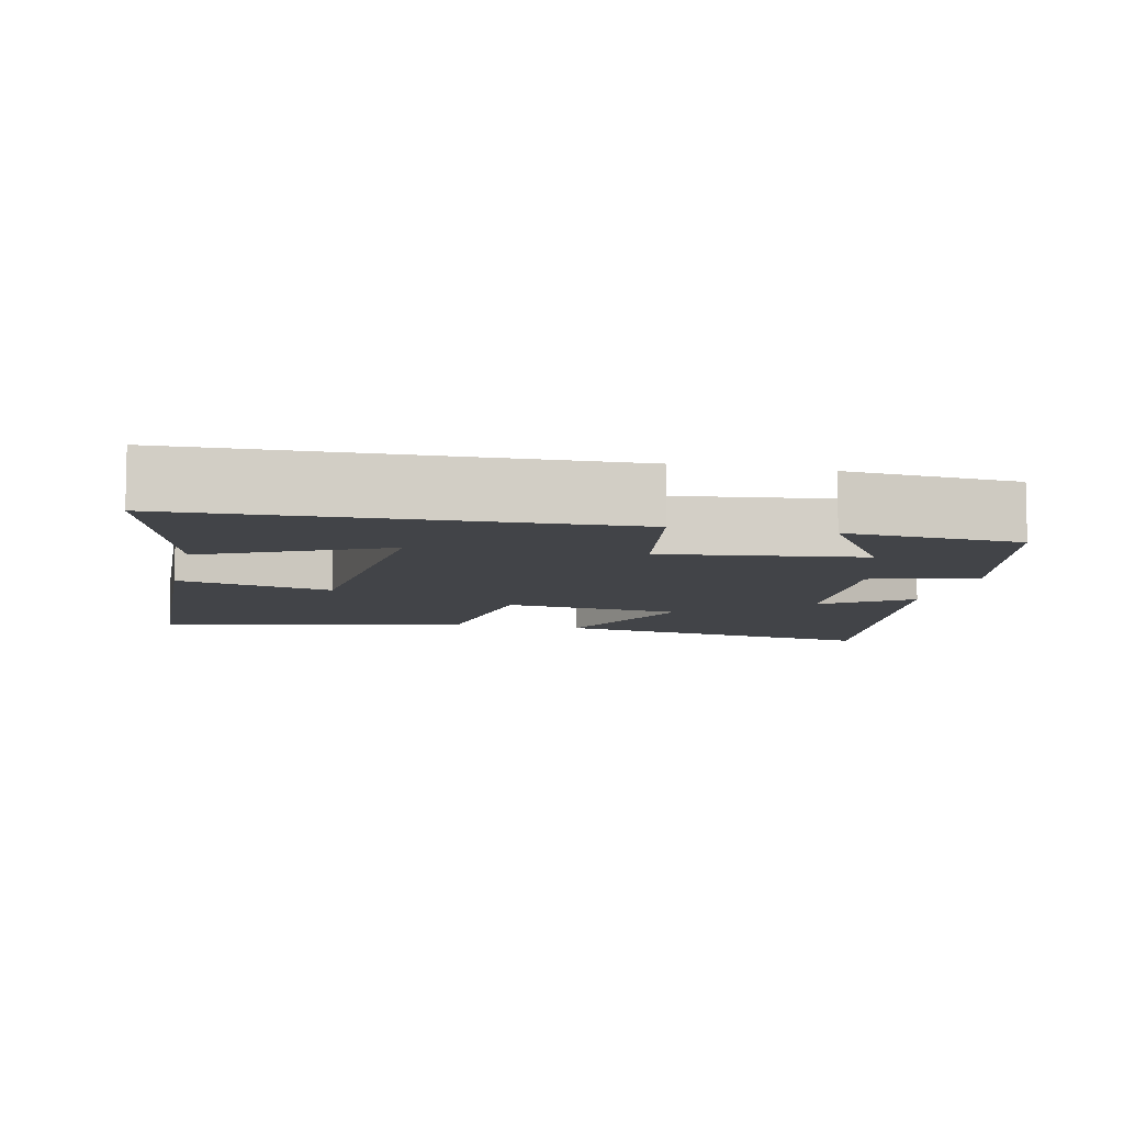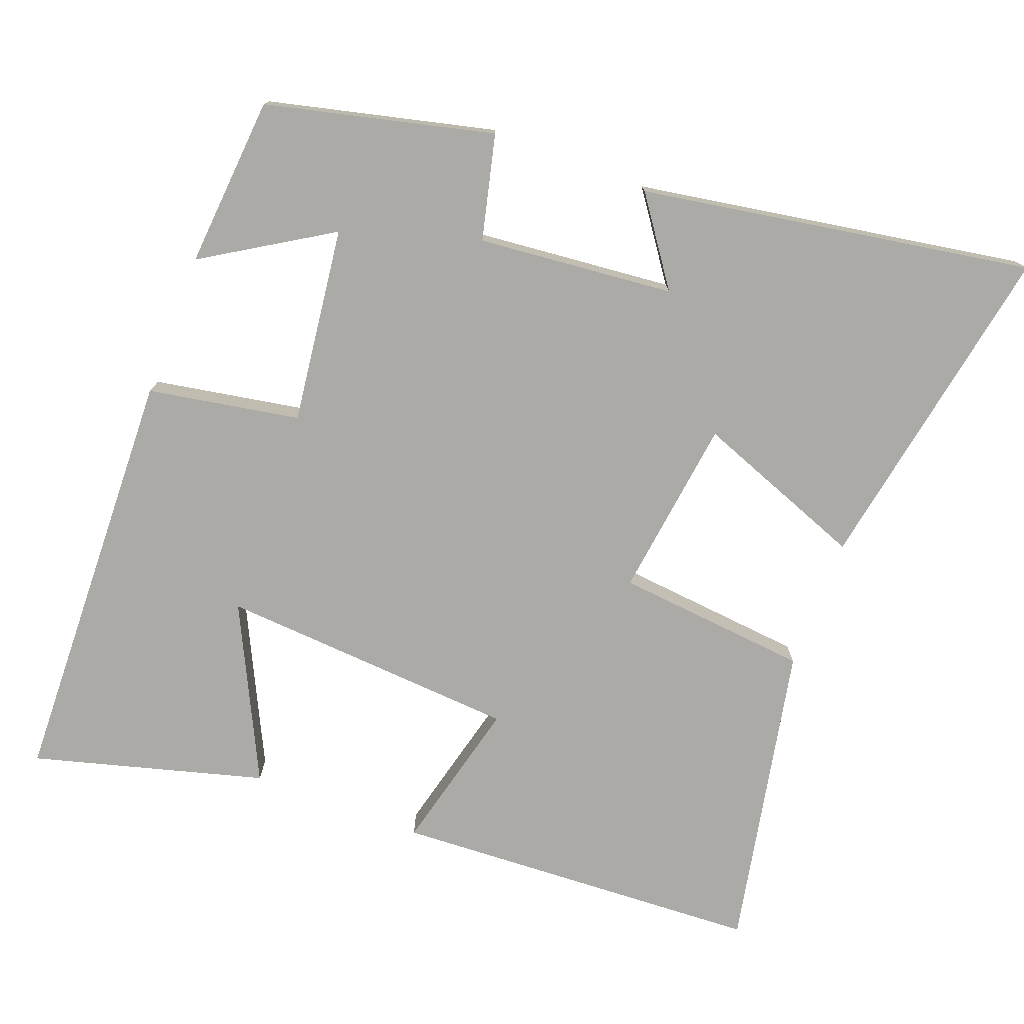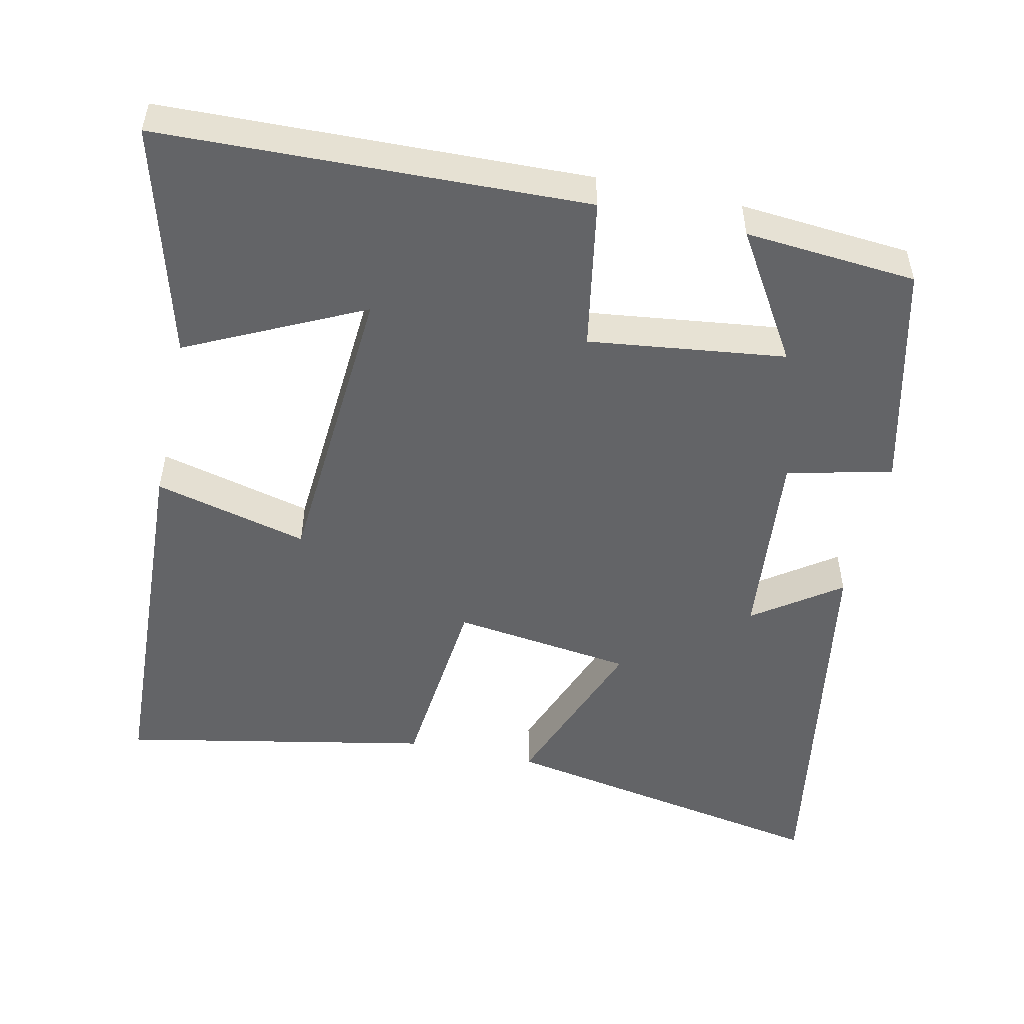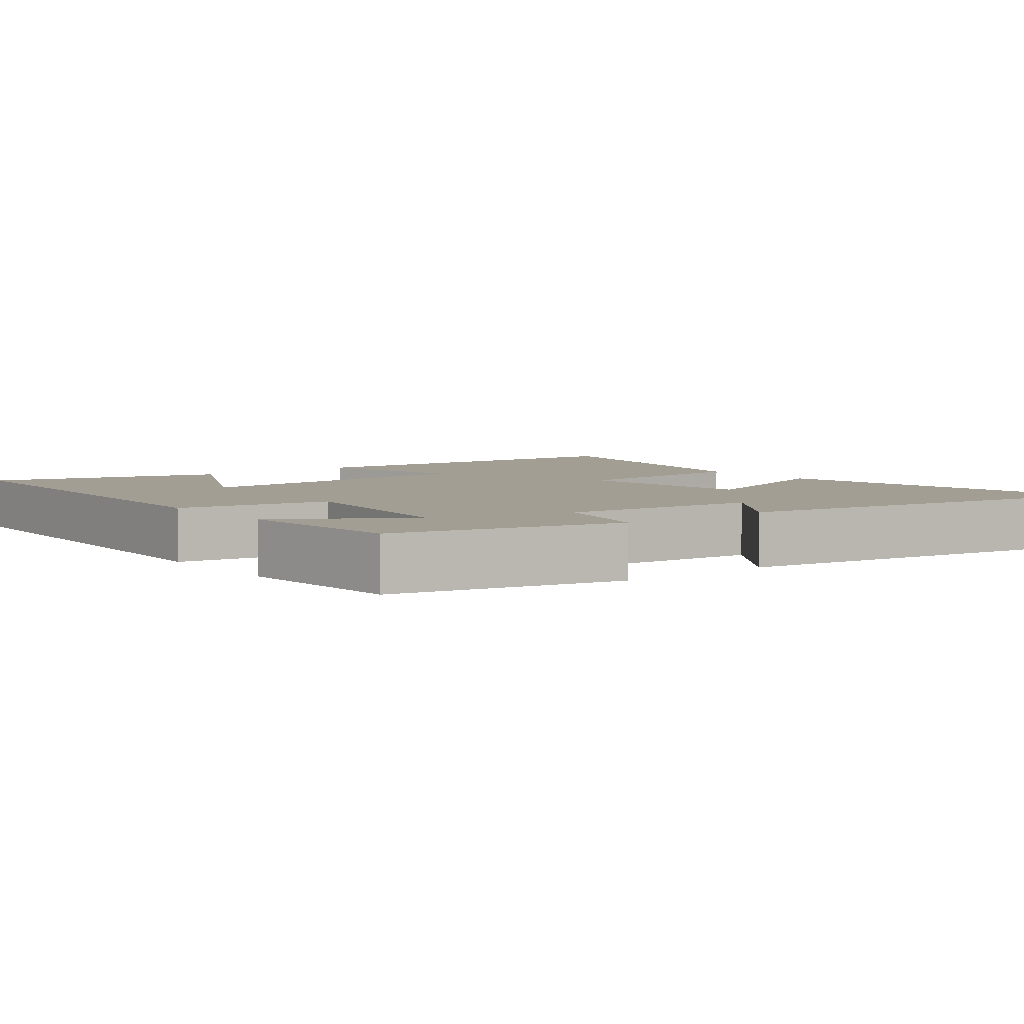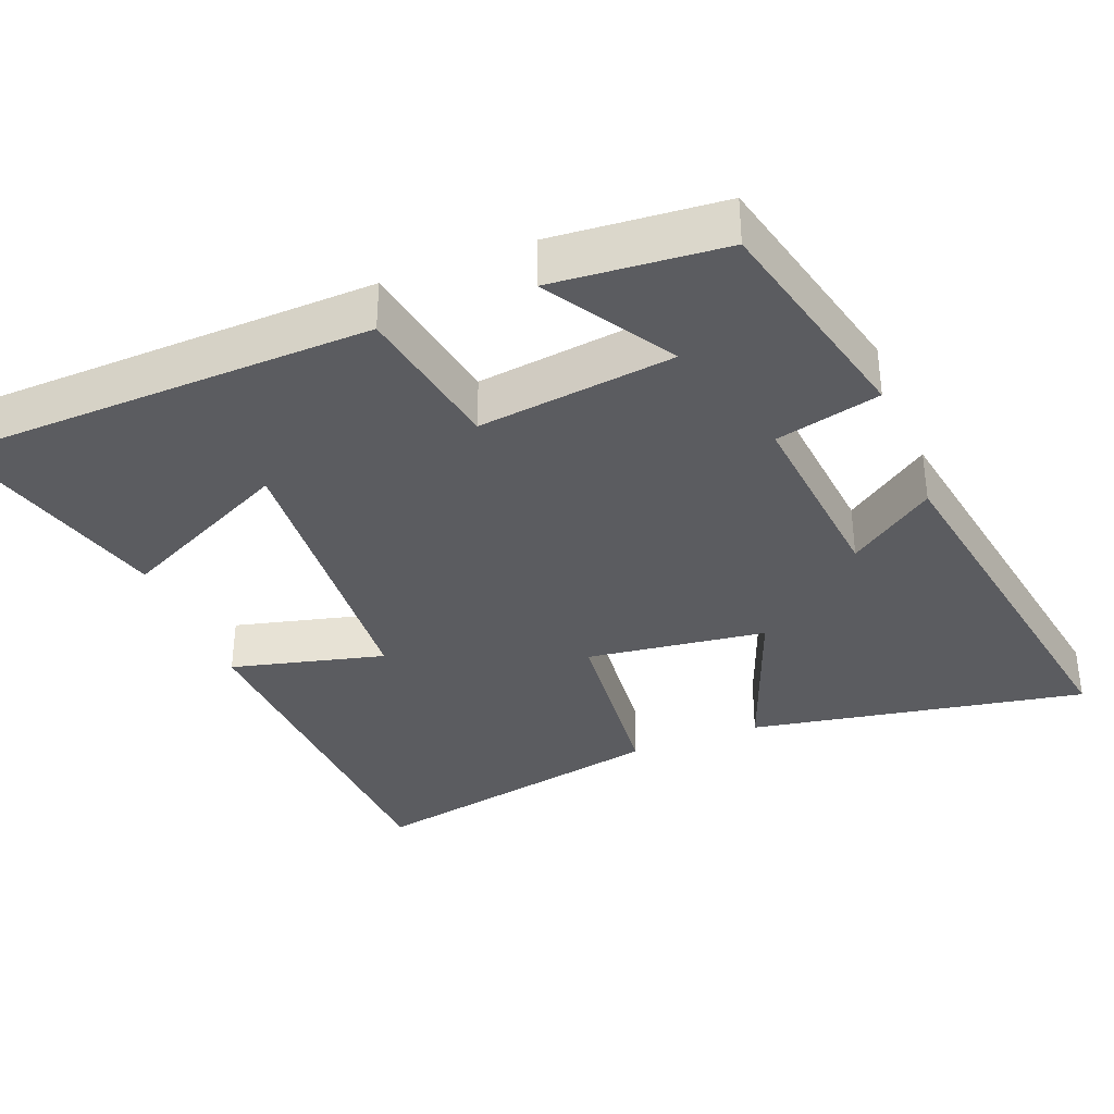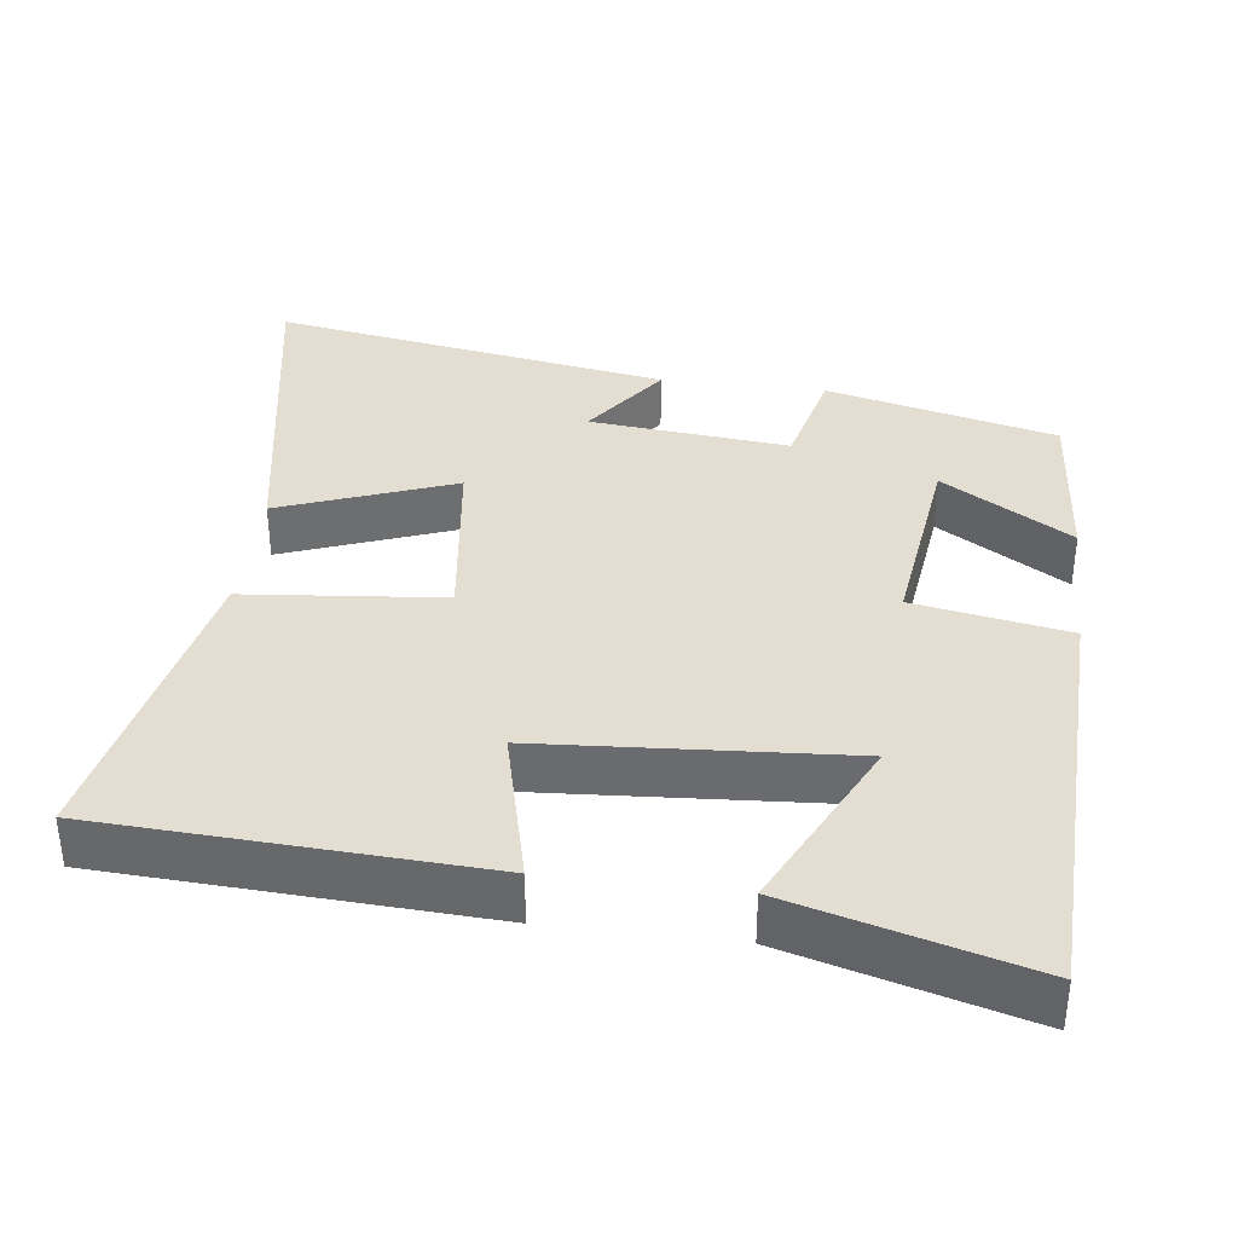
<metadata>
{"format":"obj","ext":"obj","renderer":"f3d","projection":"perspective","resolution":1024,"background":"white","views":[{"elev":-7.9,"azim":77.0,"up":"+Y"},{"elev":-76.0,"azim":159.2,"up":"+Y"},{"elev":-51.2,"azim":77.5,"up":"+Y"},{"elev":5.2,"azim":141.9,"up":"+Y"},{"elev":-35.3,"azim":111.5,"up":"+Y"},{"elev":36.2,"azim":7.2,"up":"+Y"}]}
</metadata>
<code>
v -0.584 0.07 0.474
v -0.077 0.07 0.5
v -0.129 0.07 0.29
v 0.281 0.07 0.262
v 0.165 0.07 0.5
v 0.481 0.07 0.587
v 0.5 0.07 0.007
v 0.293 0.07 -0.03
v 0.327 0.07 -0.298
v 0.5 0.07 -0.191
v 0.481 0.07 -0.425
v 0.172 0.07 -0.5
v 0.137 0.07 -0.357
v -0.131 0.07 -0.383
v -0.048 0.07 -0.5
v -0.583 0.07 -0.59
v -0.5 0.07 -0.13
v -0.267 0.07 -0.218
v -0.235 0.07 0.028
v -0.5 0.07 0.054
v -0.584 0 0.474
v -0.077 0 0.5
v -0.129 0 0.29
v 0.281 0 0.262
v 0.165 0 0.5
v 0.481 0 0.587
v 0.5 0 0.007
v 0.293 0 -0.03
v 0.327 0 -0.298
v 0.5 0 -0.191
v 0.481 0 -0.425
v 0.172 0 -0.5
v 0.137 0 -0.357
v -0.131 0 -0.383
v -0.048 0 -0.5
v -0.583 0 -0.59
v -0.5 0 -0.13
v -0.267 0 -0.218
v -0.235 0 0.028
v -0.5 0 0.054
f 1 2 3
f 20 1 3
f 19 20 3
f 18 19 3 4
f 16 17 18
f 15 16 18
f 14 15 18
f 13 14 18 4
f 12 13 4
f 9 10 11 12
f 8 9 12
f 8 12 4
f 7 8 4
f 4 5 6 7
f 23 22 21
f 23 21 40
f 23 40 39
f 24 23 39 38
f 38 37 36
f 38 36 35
f 38 35 34
f 24 38 34 33
f 24 33 32
f 32 31 30 29
f 32 29 28
f 24 32 28
f 24 28 27
f 27 26 25 24
f 1 21 22 2
f 2 22 23 3
f 3 23 24 4
f 4 24 25 5
f 5 25 26 6
f 6 26 27 7
f 7 27 28 8
f 8 28 29 9
f 9 29 30 10
f 10 30 31 11
f 11 31 32 12
f 12 32 33 13
f 13 33 34 14
f 14 34 35 15
f 15 35 36 16
f 16 36 37 17
f 17 37 38 18
f 18 38 39 19
f 19 39 40 20
f 20 40 21 1

</code>
